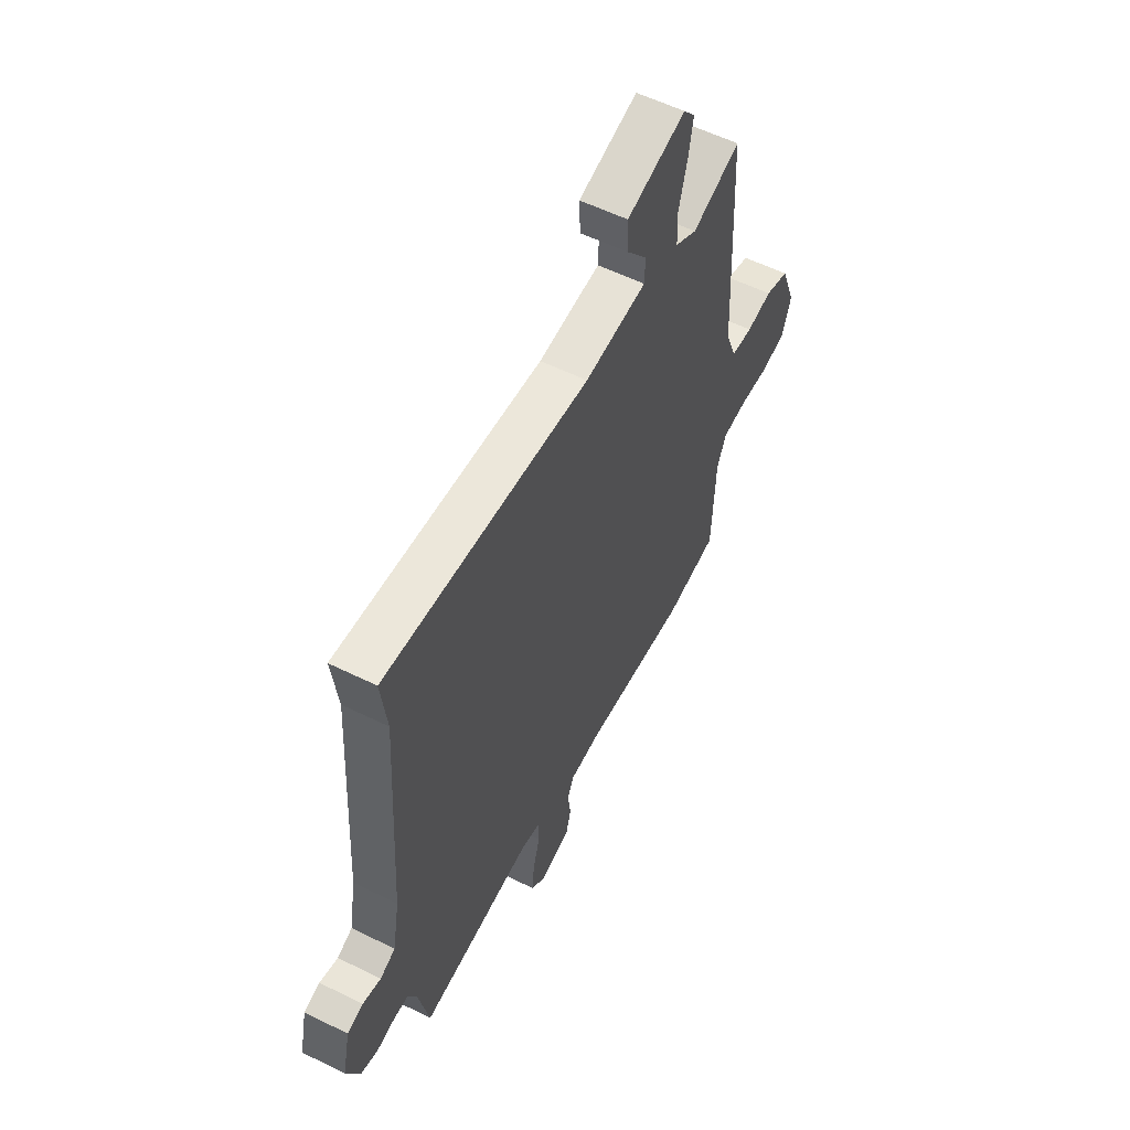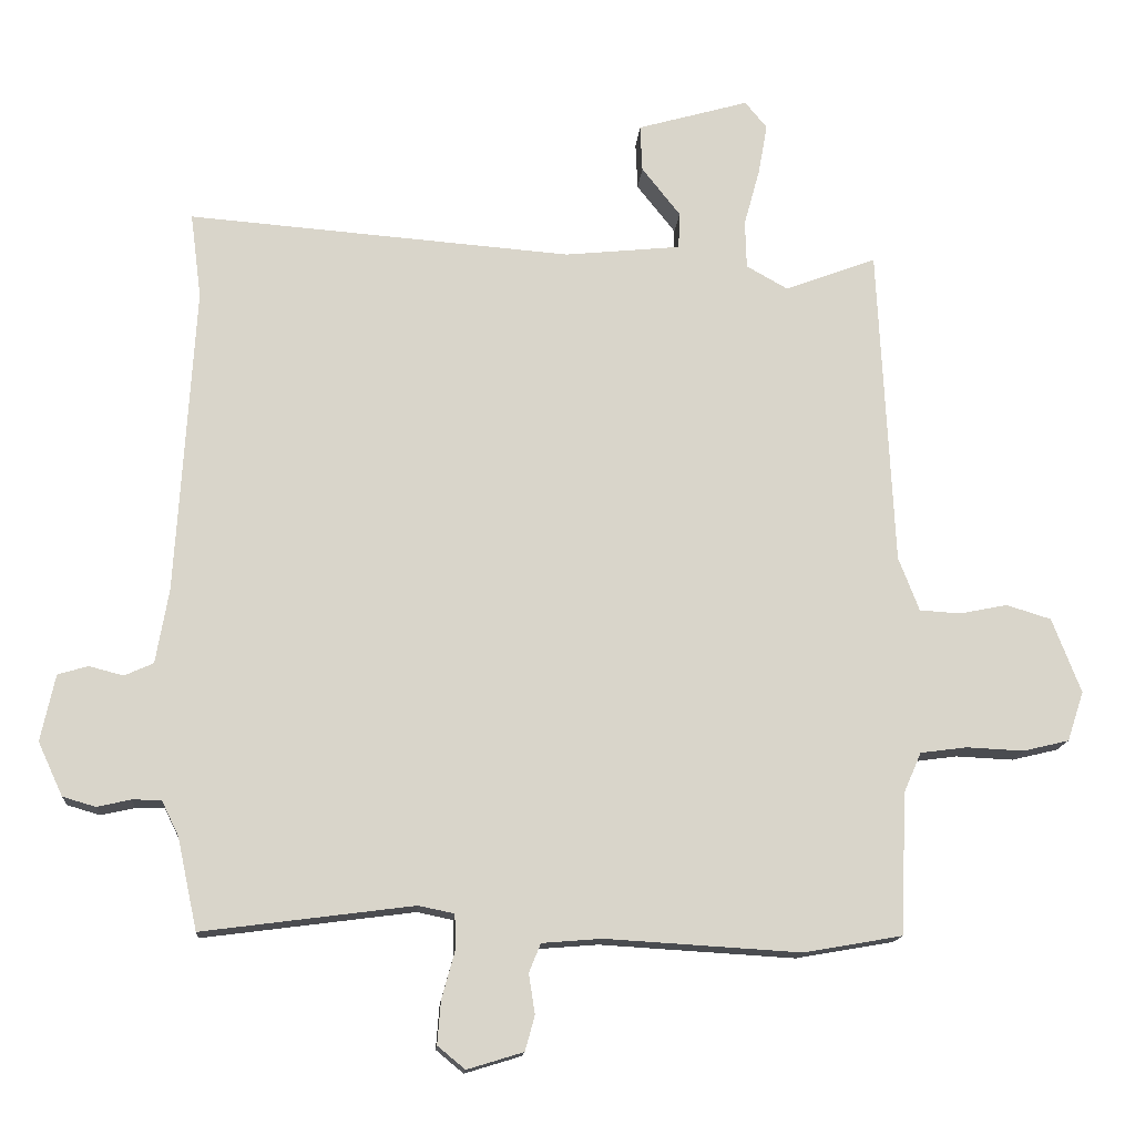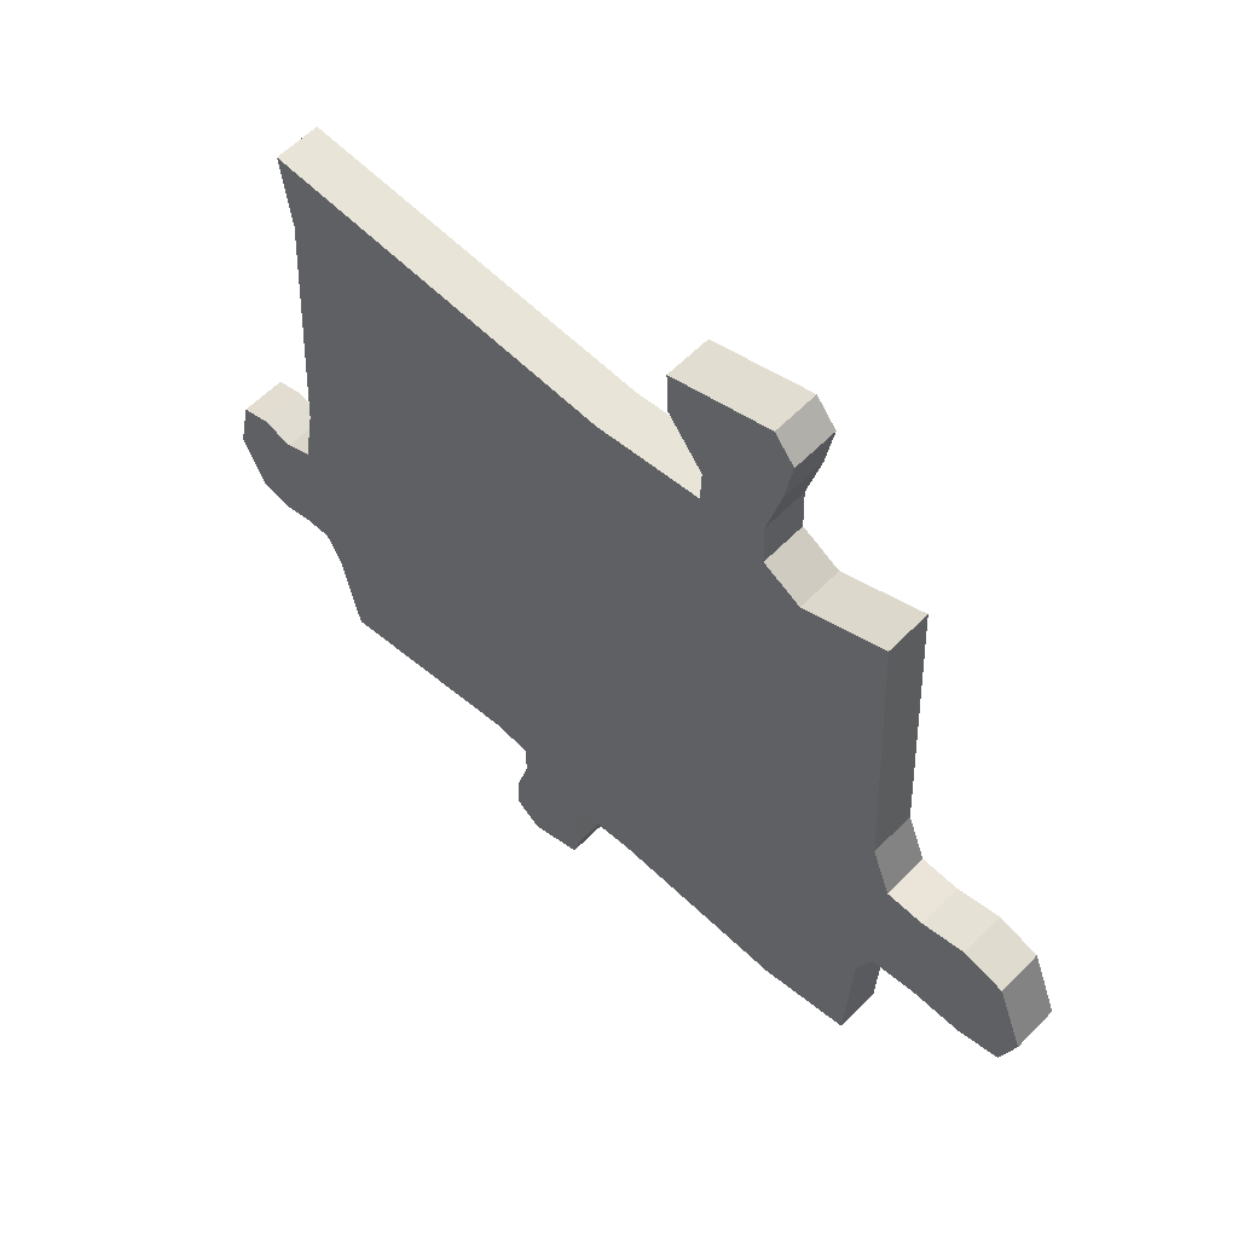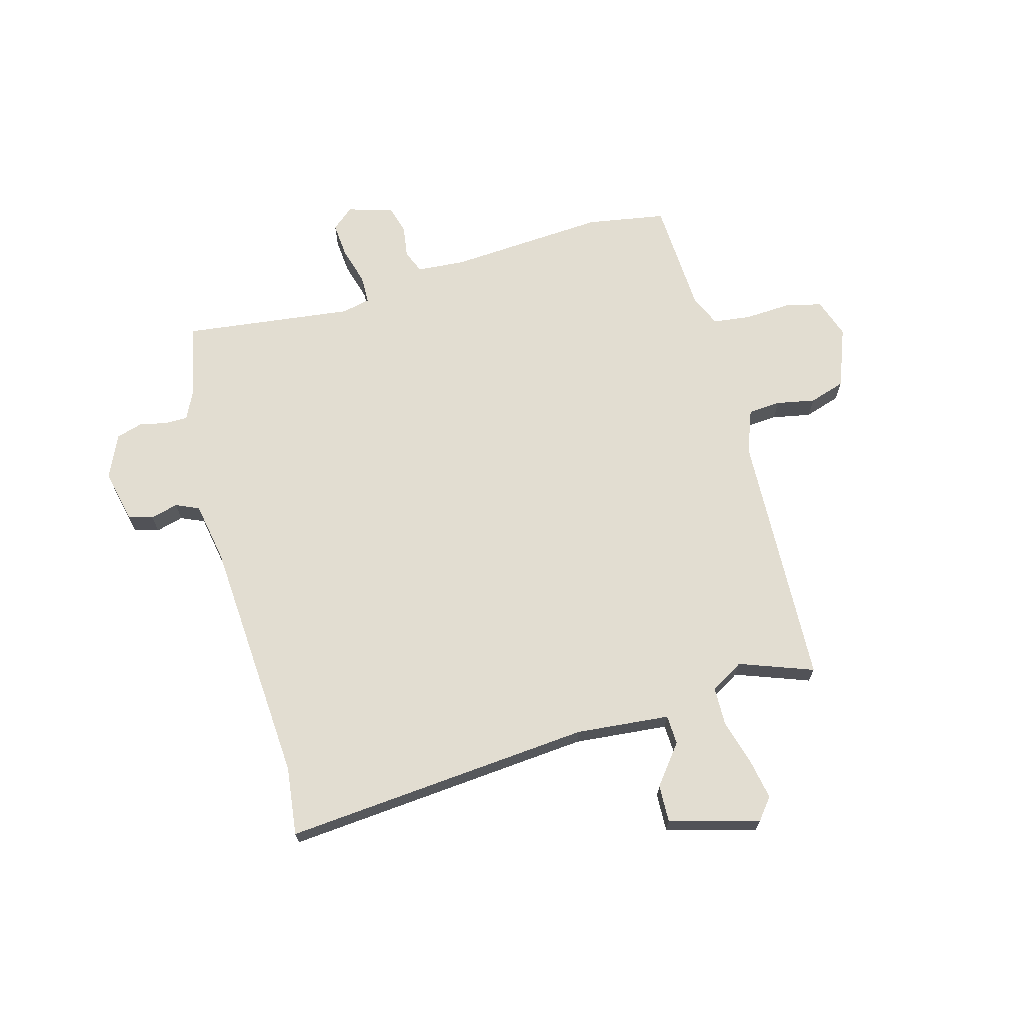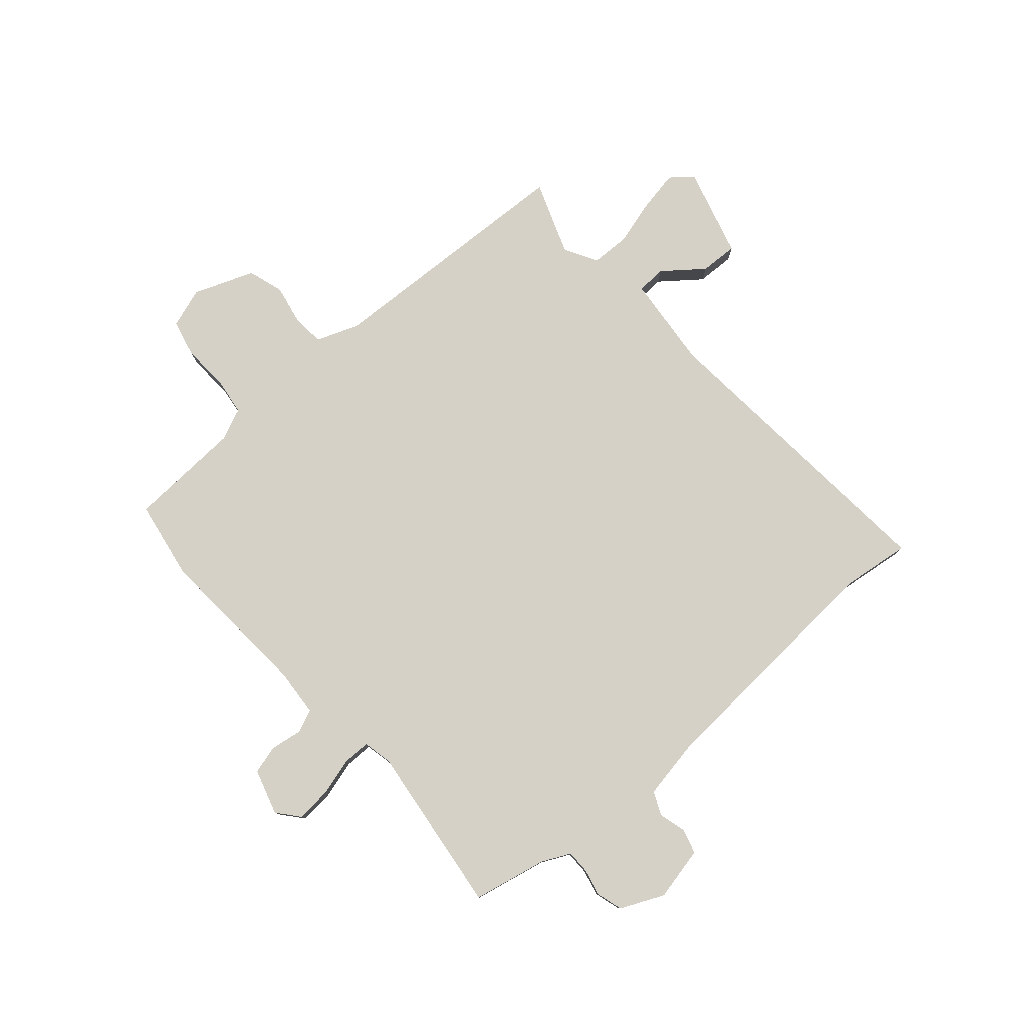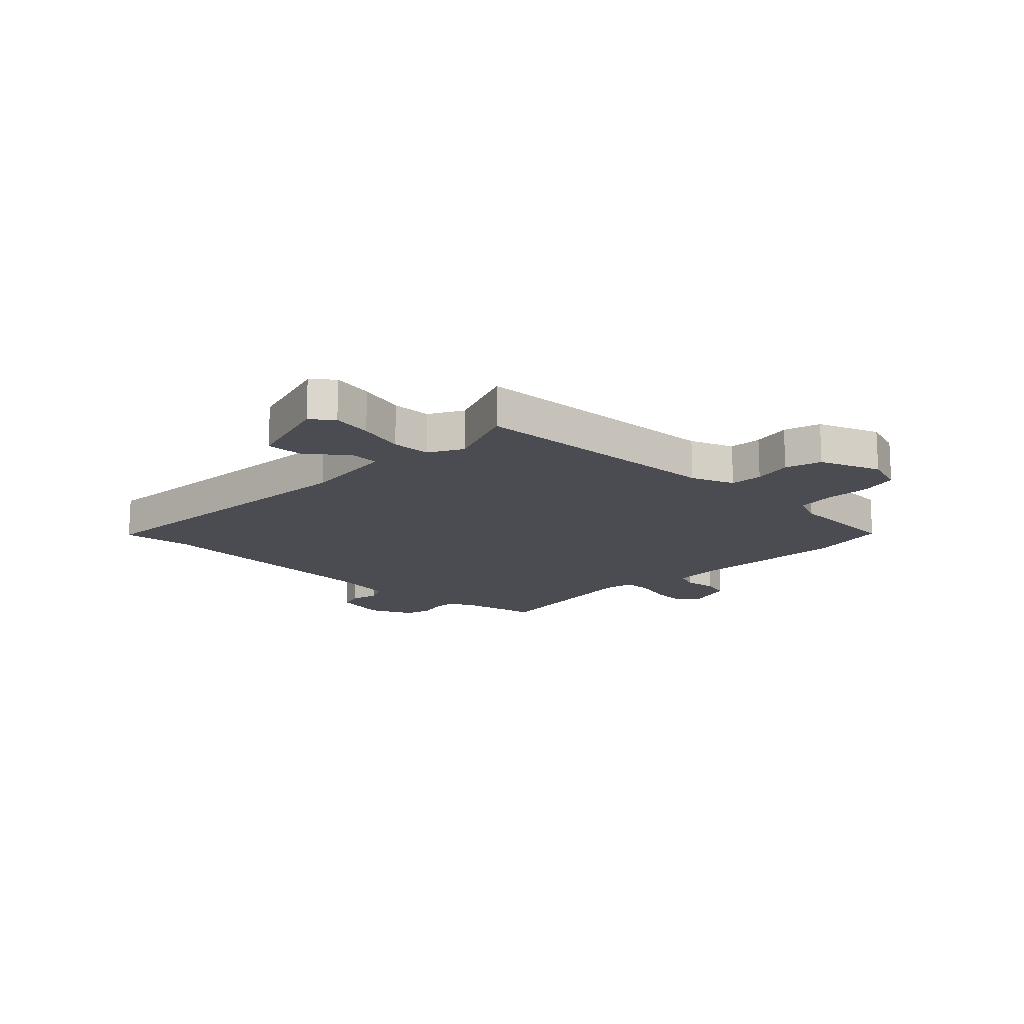
<metadata>
{"format":"obj","ext":"obj","renderer":"f3d","projection":"perspective","resolution":1024,"background":"white","views":[{"elev":56.7,"azim":-62.7,"up":"+Z"},{"elev":-14.7,"azim":-4.3,"up":"+Z"},{"elev":58.1,"azim":43.6,"up":"+Z"},{"elev":68.5,"azim":-15.8,"up":"+Y"},{"elev":79.0,"azim":-131.4,"up":"+Y"},{"elev":-15.4,"azim":46.0,"up":"+Y"}]}
</metadata>
<code>
v -0.492 0.07 0.44
v -0.508 0.07 0.564
v 0.051 0.07 0.52
v 0.22 0.07 0.537
v 0.222 0.07 0.59
v 0.166 0.07 0.661
v 0.163 0.07 0.729
v 0.325 0.07 0.775
v 0.357 0.07 0.736
v 0.344 0.07 0.663
v 0.321 0.07 0.579
v 0.323 0.07 0.509
v 0.383 0.07 0.475
v 0.516 0.07 0.525
v 0.539 0.07 0.059
v 0.569 0.07 -0.019
v 0.628 0.07 -0.023
v 0.698 0.07 -0.009
v 0.763 0.07 -0.029
v 0.805 0.07 -0.138
v 0.781 0.07 -0.21
v 0.714 0.07 -0.226
v 0.631 0.07 -0.222
v 0.563 0.07 -0.231
v 0.538 0.07 -0.289
v 0.529 0.07 -0.495
v 0.386 0.07 -0.52
v 0.102 0.07 -0.503
v 0.015 0.07 -0.51
v -0.002 0.07 -0.552
v 0.007 0.07 -0.61
v -0.007 0.07 -0.661
v -0.089 0.07 -0.686
v -0.129 0.07 -0.653
v -0.124 0.07 -0.59
v -0.105 0.07 -0.521
v -0.106 0.07 -0.47
v -0.158 0.07 -0.459
v -0.466 0.07 -0.499
v -0.495 0.07 -0.365
v -0.52 0.07 -0.314
v -0.562 0.07 -0.314
v -0.611 0.07 -0.325
v -0.659 0.07 -0.311
v -0.695 0.07 -0.233
v -0.674 0.07 -0.136
v -0.63 0.07 -0.123
v -0.58 0.07 -0.136
v -0.538 0.07 -0.117
v -0.519 0.07 -0.008
v -0.492 0 0.44
v -0.508 0 0.564
v 0.051 0 0.52
v 0.22 0 0.537
v 0.222 0 0.59
v 0.166 0 0.661
v 0.163 0 0.729
v 0.325 0 0.775
v 0.357 0 0.736
v 0.344 0 0.663
v 0.321 0 0.579
v 0.323 0 0.509
v 0.383 0 0.475
v 0.516 0 0.525
v 0.539 0 0.059
v 0.569 0 -0.019
v 0.628 0 -0.023
v 0.698 0 -0.009
v 0.763 0 -0.029
v 0.805 0 -0.138
v 0.781 0 -0.21
v 0.714 0 -0.226
v 0.631 0 -0.222
v 0.563 0 -0.231
v 0.538 0 -0.289
v 0.529 0 -0.495
v 0.386 0 -0.52
v 0.102 0 -0.503
v 0.015 0 -0.51
v -0.002 0 -0.552
v 0.007 0 -0.61
v -0.007 0 -0.661
v -0.089 0 -0.686
v -0.129 0 -0.653
v -0.124 0 -0.59
v -0.105 0 -0.521
v -0.106 0 -0.47
v -0.158 0 -0.459
v -0.466 0 -0.499
v -0.495 0 -0.365
v -0.52 0 -0.314
v -0.562 0 -0.314
v -0.611 0 -0.325
v -0.659 0 -0.311
v -0.695 0 -0.233
v -0.674 0 -0.136
v -0.63 0 -0.123
v -0.58 0 -0.136
v -0.538 0 -0.117
v -0.519 0 -0.008
f 45 46 47 48
f 45 48 49
f 42 43 44 45
f 41 42 45 49
f 40 41 49 50
f 38 39 40 50
f 33 34 35 36
f 33 36 37
f 30 31 32 33
f 29 30 33 37
f 28 29 37
f 25 26 27 28
f 24 25 28 37
f 20 21 22 23
f 20 23 24
f 17 18 19 20
f 16 17 20 24
f 15 16 24 37
f 13 14 15 37
f 8 9 10 11
f 6 7 8 11
f 5 6 11 12
f 4 5 12
f 3 4 12 13
f 1 2 3 13
f 37 38 50
f 1 13 37 50
f 98 97 96 95
f 99 98 95
f 95 94 93 92
f 99 95 92 91
f 100 99 91 90
f 100 90 89 88
f 86 85 84 83
f 87 86 83
f 83 82 81 80
f 87 83 80 79
f 87 79 78
f 78 77 76 75
f 87 78 75 74
f 73 72 71 70
f 74 73 70
f 70 69 68 67
f 74 70 67 66
f 87 74 66 65
f 87 65 64 63
f 61 60 59 58
f 61 58 57 56
f 62 61 56 55
f 62 55 54
f 63 62 54 53
f 63 53 52 51
f 100 88 87
f 100 87 63 51
f 1 51 52 2
f 2 52 53 3
f 3 53 54 4
f 4 54 55 5
f 5 55 56 6
f 6 56 57 7
f 7 57 58 8
f 8 58 59 9
f 9 59 60 10
f 10 60 61 11
f 11 61 62 12
f 12 62 63 13
f 13 63 64 14
f 14 64 65 15
f 15 65 66 16
f 16 66 67 17
f 17 67 68 18
f 18 68 69 19
f 19 69 70 20
f 20 70 71 21
f 21 71 72 22
f 22 72 73 23
f 23 73 74 24
f 24 74 75 25
f 25 75 76 26
f 26 76 77 27
f 27 77 78 28
f 28 78 79 29
f 29 79 80 30
f 30 80 81 31
f 31 81 82 32
f 32 82 83 33
f 33 83 84 34
f 34 84 85 35
f 35 85 86 36
f 36 86 87 37
f 37 87 88 38
f 38 88 89 39
f 39 89 90 40
f 40 90 91 41
f 41 91 92 42
f 42 92 93 43
f 43 93 94 44
f 44 94 95 45
f 45 95 96 46
f 46 96 97 47
f 47 97 98 48
f 48 98 99 49
f 49 99 100 50
f 50 100 51 1

</code>
